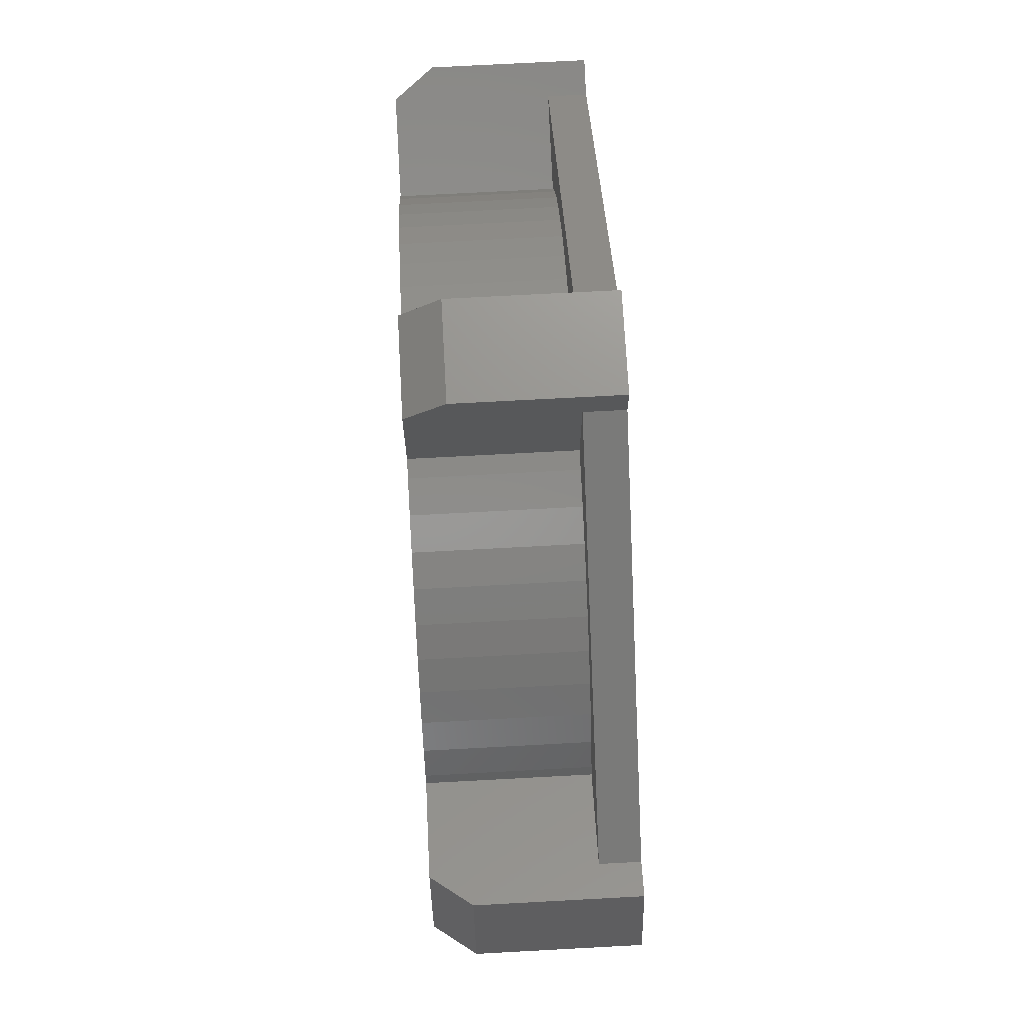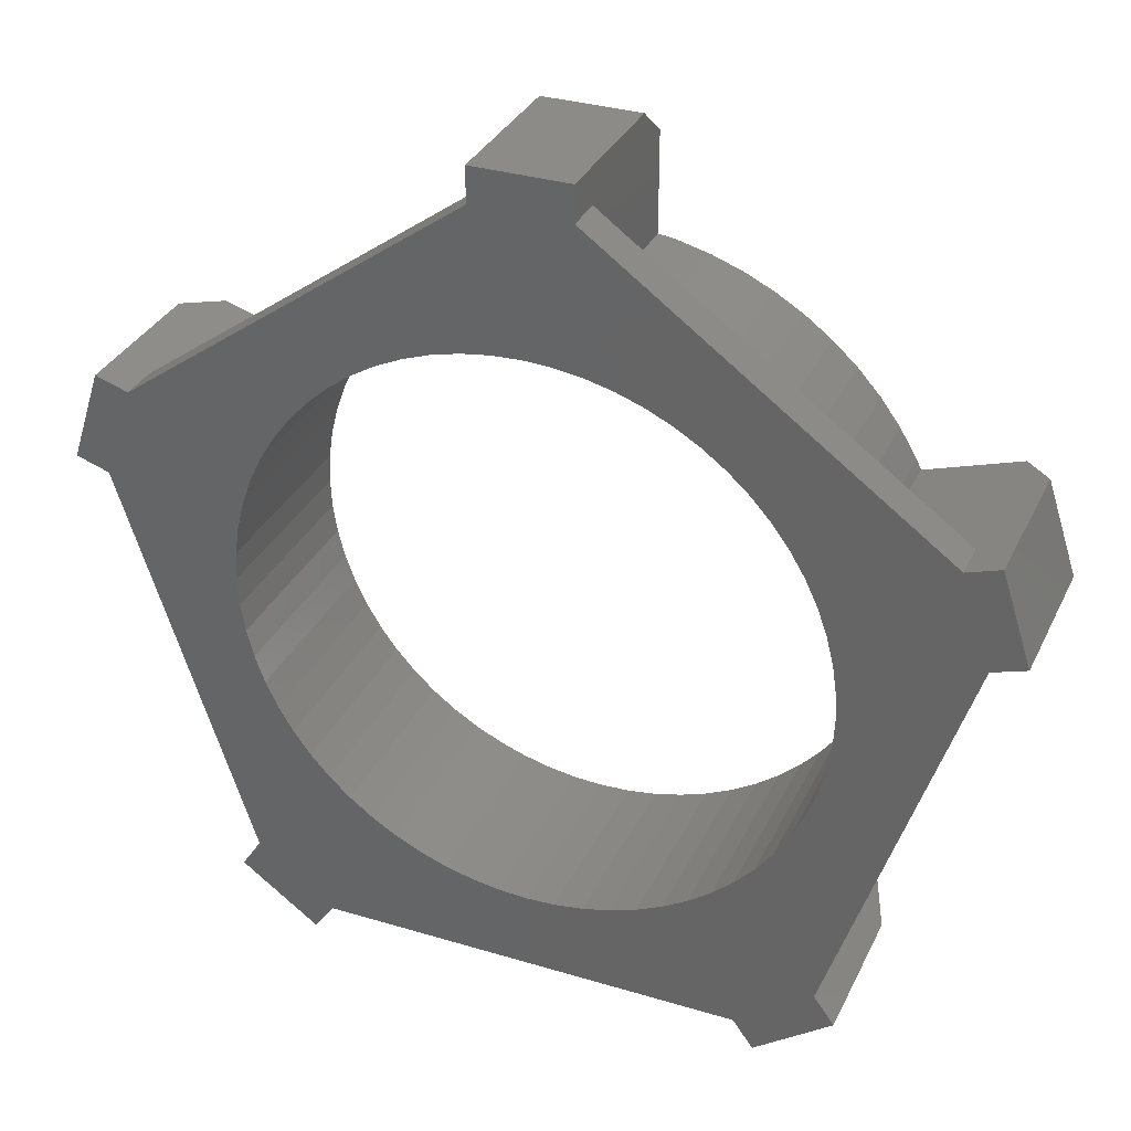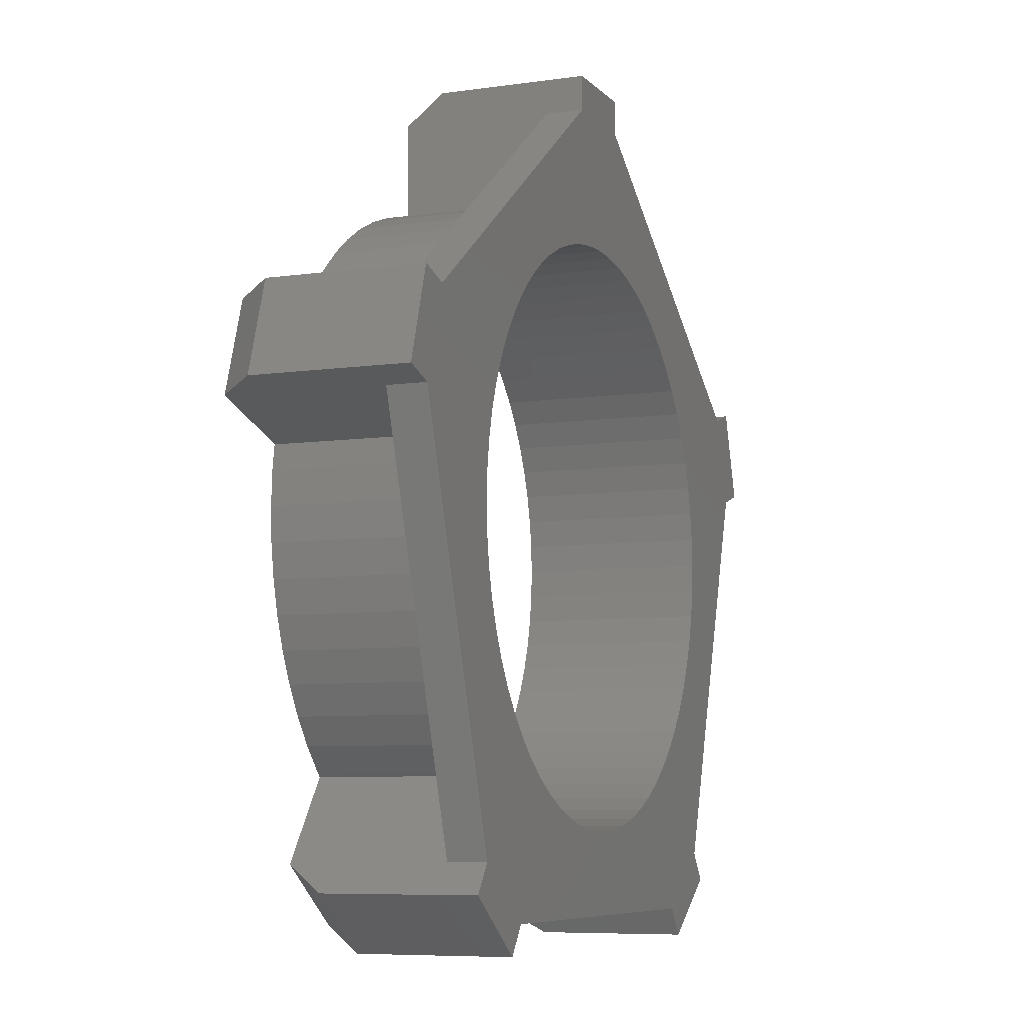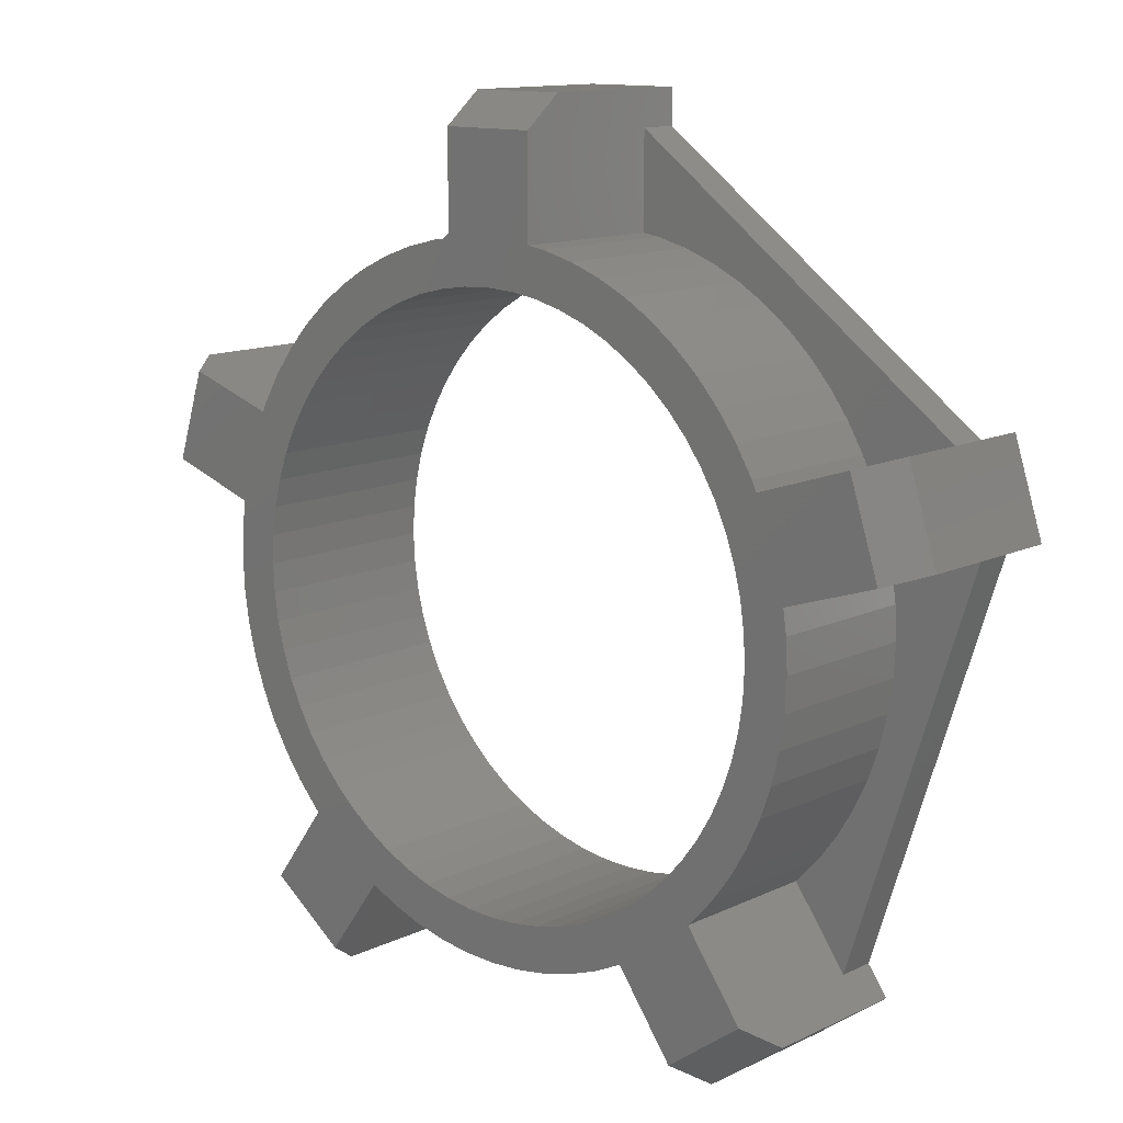
<metadata>
{"format":"stl","ext":"stl","renderer":"f3d","projection":"perspective","resolution":1024,"background":"white","views":[{"elev":71.2,"azim":86.9,"up":"+Y"},{"elev":32.9,"azim":-157.4,"up":"+Y"},{"elev":-7.3,"azim":112.4,"up":"+Y"},{"elev":12.6,"azim":42.2,"up":"+Y"}]}
</metadata>
<code>
# stl→obj: 308 verts, 616 faces
v -2.5 22.18 2
v -2.5 24 8
v -2.5 24 0
v -2.5 22.18 0
v -2.5 17.3 10
v -2.5 17.3 2
v -2.5 22.4 10
v -2.965 14.91 0
v -1.49 15.13 0
v -4.412 14.55 0
v -5.817 14.04 0
v -7.165 13.41 0
v -8.445 12.64 0
v -20.33 9.233 0
v -9.643 11.75 0
v -10.75 10.75 0
v -11.75 9.643 0
v -12.64 8.445 0
v -13.41 7.165 0
v -14.04 5.817 0
v -14.55 4.412 0
v -21.87 4.477 0
v -14.91 2.965 0
v -15.13 1.49 0
v -15.2 0 0
v 14.11 -19.42 0
v 13.41 -7.165 0
v 14.04 -5.817 0
v 12.64 -8.445 0
v 11.02 -19.42 0
v 12.08 -20.89 0
v 11.75 -9.643 0
v 9.643 -11.75 0
v 10.75 -10.75 0
v 8.445 -12.64 0
v 7.165 -13.41 0
v 5.817 -14.04 0
v 4.412 -14.55 0
v 2.965 -14.91 0
v 1.49 -15.13 0
v 0 -15.2 0
v -11.02 -19.42 0
v -1.49 -15.13 0
v -2.965 -14.91 0
v -4.412 -14.55 0
v -5.817 -14.04 0
v -7.165 -13.41 0
v -8.445 -12.64 0
v -15.06 -16.48 0
v -9.643 -11.75 0
v -10.75 -10.75 0
v -14.11 -19.42 0
v -12.08 -20.89 0
v -11.75 -9.643 0
v -12.64 -8.445 0
v -13.41 -7.165 0
v -14.04 -5.817 0
v -14.55 -4.412 0
v -16.13 -17.95 0
v 21.87 4.477 0
v 14.55 -4.412 0
v 14.91 -2.965 0
v 15.06 -16.48 0
v 16.13 -17.95 0
v 22.05 9.794 0
v 23.6 5.039 0
v 20.33 9.233 0
v 15.13 1.49 0
v 15.2 0 0
v 15.13 -1.49 0
v 14.91 2.965 0
v 14.55 4.412 0
v 14.04 5.817 0
v 13.41 7.165 0
v 12.64 8.445 0
v 11.75 9.643 0
v 10.75 10.75 0
v 9.643 11.75 0
v 8.445 12.64 0
v 2.5 22.18 0
v 7.165 13.41 0
v 5.817 14.04 0
v 4.412 14.55 0
v 2.965 14.91 0
v 1.49 15.13 0
v 0 15.2 0
v 2.5 24 0
v -14.91 -2.965 0
v -15.13 -1.49 0
v -22.05 9.794 0
v -23.6 5.039 0
v 20.53 9.3 10
v 17.23 2.97 10
v 22.08 4.544 10
v 15.13 -1.49 10
v 17.42 -1.715 10
v 15.2 0 10
v 14.91 -2.965 10
v 17.16 -3.414 10
v 15.68 7.724 10
v 14.55 4.412 10
v 13.41 7.165 10
v 15.43 8.249 10
v 16.75 -5.08 10
v 15.13 1.49 10
v 14.91 2.965 10
v 14.55 9.722 10
v 14.04 5.817 10
v 12.64 8.445 10
v 13.53 11.1 10
v 11.75 9.643 10
v 12.37 12.37 10
v 10.75 10.75 10
v 11.1 13.53 10
v 9.643 11.75 10
v 9.722 14.55 10
v 8.445 12.64 10
v 8.249 15.43 10
v 7.165 13.41 10
v 6.697 16.17 10
v 5.817 14.04 10
v 5.08 16.75 10
v 4.412 14.55 10
v 3.414 17.16 10
v 2.965 14.91 10
v 2.5 17.3 10
v 1.49 15.13 10
v 17.5 0 10
v 17.42 1.715 10
v 14.55 -4.412 10
v 16.17 -6.697 10
v 14.04 -5.817 10
v 15.43 -8.249 10
v 13.41 -7.165 10
v 14.55 -9.722 10
v 12.64 -8.445 10
v 13.53 -11.1 10
v 11.75 -9.643 10
v 12.37 -12.37 10
v 10.75 -10.75 10
v 12.2 -12.53 10
v 11.14 -19.59 10
v 15.19 -16.65 10
v 9.643 -11.75 10
v 8.445 -12.64 10
v 8.155 -15.48 10
v 7.165 -13.41 10
v 5.817 -14.04 10
v 6.697 -16.17 10
v 5.08 -16.75 10
v 4.412 -14.55 10
v 3.414 -17.16 10
v 2.965 -14.91 10
v 1.715 -17.42 10
v 1.49 -15.13 10
v 0 -15.2 10
v 0 -17.5 10
v -1.49 -15.13 10
v -1.715 -17.42 10
v -2.965 -14.91 10
v -3.414 -17.16 10
v -4.412 -14.55 10
v -5.08 -16.75 10
v -5.817 -14.04 10
v -6.697 -16.17 10
v -8.155 -15.48 10
v -7.165 -13.41 10
v -8.445 -12.64 10
v -12.2 -12.53 10
v -9.643 -11.75 10
v -10.75 -10.75 10
v -12.37 -12.37 10
v -11.75 -9.643 10
v -11.14 -19.59 10
v -15.19 -16.65 10
v -17.5 0 10
v -15.2 0 10
v -17.42 1.715 10
v -17.42 -1.715 10
v -17.16 -3.414 10
v -13.53 -11.1 10
v -12.64 -8.445 10
v -14.55 -9.722 10
v -13.41 -7.165 10
v -15.43 -8.249 10
v -14.04 -5.817 10
v -16.17 -6.697 10
v -14.55 -4.412 10
v -16.75 -5.08 10
v -14.91 -2.965 10
v -15.13 -1.49 10
v -14.91 2.965 10
v -17.23 2.97 10
v -15.13 1.49 10
v -20.53 9.3 10
v -15.68 7.724 10
v -22.08 4.544 10
v 2.5 22.4 10
v 0 15.2 10
v -1.49 15.13 10
v -2.965 14.91 10
v -3.414 17.16 10
v -4.412 14.55 10
v -5.08 16.75 10
v -5.817 14.04 10
v -6.697 16.17 10
v -7.165 13.41 10
v -8.249 15.43 10
v -8.445 12.64 10
v -9.722 14.55 10
v -9.643 11.75 10
v -11.1 13.53 10
v -10.75 10.75 10
v -12.37 12.37 10
v -11.75 9.643 10
v -13.53 11.1 10
v -12.64 8.445 10
v -14.55 9.722 10
v -13.41 7.165 10
v -15.43 8.249 10
v -14.04 5.817 10
v -14.55 4.412 10
v 2.5 24 8
v 2.5 22.18 2
v 2.5 17.3 2
v -21.87 4.477 2
v -23.6 5.039 8
v -17.23 2.97 8.558
v -17.23 2.97 2
v -15.68 7.724 7.724
v -22.05 9.794 8
v -20.33 9.233 2
v -15.68 7.724 2
v -15.06 -16.48 2
v -12.2 -12.53 8.557
v -12.2 -12.53 2
v -16.13 -17.95 8
v -8.155 -15.48 8.557
v -12.08 -20.89 8
v -14.11 -19.42 2
v -11.02 -19.42 2
v -8.155 -15.48 2
v 12.2 -12.53 8.557
v 15.06 -16.48 2
v 12.2 -12.53 2
v 16.13 -17.95 8
v 12.08 -20.89 8
v 11.02 -19.42 2
v 8.155 -15.48 8.557
v 8.155 -15.48 2
v 14.11 -19.42 2
v 15.68 7.724 7.724
v 20.33 9.233 2
v 15.68 7.724 2
v 21.87 4.477 2
v 17.23 2.97 8.558
v 17.23 2.97 2
v 23.6 5.039 8
v 22.05 9.794 8
v 17.42 1.715 2
v 17.5 0 2
v -17.5 0 2
v -17.42 1.715 2
v -1.715 -17.42 2
v 0 -17.5 2
v 12.37 12.37 2
v 13.53 11.1 2
v -11.1 13.53 2
v -12.37 12.37 2
v -5.08 16.75 2
v -6.697 16.17 2
v -16.75 -5.08 2
v -17.16 -3.414 2
v 8.249 15.43 2
v 6.697 16.17 2
v -15.43 8.249 2
v -14.55 9.722 2
v -13.53 11.1 2
v -3.414 17.16 2
v 15.43 -8.249 2
v 14.55 -9.722 2
v 3.414 -17.16 2
v 5.08 -16.75 2
v 12.37 -12.37 2
v 16.75 -5.08 2
v 16.17 -6.697 2
v -6.697 -16.17 2
v -5.08 -16.75 2
v -12.37 -12.37 2
v -13.53 -11.1 2
v -14.55 -9.722 2
v 14.55 9.722 2
v 15.43 8.249 2
v 5.08 16.75 2
v 3.414 17.16 2
v 11.1 13.53 2
v 9.722 14.55 2
v -8.249 15.43 2
v -9.722 14.55 2
v 1.715 -17.42 2
v 6.697 -16.17 2
v 13.53 -11.1 2
v -3.414 -17.16 2
v -15.43 -8.249 2
v -16.17 -6.697 2
v -17.42 -1.715 2
v 17.42 -1.715 2
v 17.16 -3.414 2
f 1 2 3
f 1 3 4
f 5 2 1
f 5 1 6
f 2 5 7
f 8 4 9
f 10 4 8
f 11 4 10
f 12 4 11
f 13 4 12
f 14 13 15
f 14 15 16
f 14 16 17
f 14 17 18
f 13 14 4
f 19 14 18
f 20 14 19
f 21 14 20
f 22 21 23
f 22 23 24
f 22 24 25
f 26 27 28
f 26 29 27
f 30 26 31
f 26 32 29
f 26 30 33
f 26 34 32
f 26 33 34
f 30 35 33
f 30 36 35
f 30 37 36
f 30 38 37
f 30 39 38
f 30 40 39
f 30 41 40
f 42 41 30
f 41 42 43
f 43 42 44
f 44 42 45
f 42 46 45
f 42 47 46
f 42 48 47
f 49 48 42
f 48 49 50
f 50 49 51
f 52 42 53
f 51 49 54
f 54 49 55
f 55 49 56
f 42 52 49
f 56 49 57
f 57 49 58
f 22 58 49
f 49 52 59
f 60 61 62
f 26 63 64
f 28 63 26
f 63 28 61
f 60 65 66
f 60 67 65
f 68 60 69
f 60 70 69
f 61 60 63
f 60 62 70
f 71 60 68
f 72 60 71
f 60 72 67
f 73 67 72
f 74 67 73
f 75 67 74
f 76 67 75
f 77 67 76
f 78 67 77
f 79 67 78
f 80 79 81
f 80 81 82
f 80 82 83
f 79 80 67
f 84 80 83
f 85 80 84
f 86 80 85
f 80 86 4
f 4 86 9
f 80 4 87
f 87 4 3
f 58 22 88
f 88 22 89
f 89 22 25
f 21 22 14
f 22 90 14
f 90 22 91
f 92 93 94
f 95 96 97
f 98 99 95
f 100 93 92
f 101 93 100
f 102 100 103
f 96 95 99
f 99 98 104
f 93 105 97
f 93 106 105
f 102 103 107
f 93 101 106
f 100 108 101
f 109 107 110
f 100 102 108
f 107 109 102
f 111 110 112
f 110 111 109
f 113 112 114
f 112 113 111
f 115 114 116
f 114 115 113
f 116 117 115
f 118 117 116
f 118 119 117
f 120 119 118
f 120 121 119
f 122 121 120
f 122 123 121
f 124 123 122
f 124 125 123
f 126 125 124
f 125 126 127
f 97 128 129
f 97 129 93
f 128 97 96
f 130 104 98
f 104 130 131
f 132 131 130
f 131 132 133
f 134 133 132
f 133 134 135
f 136 135 134
f 135 136 137
f 138 137 136
f 137 138 139
f 140 139 138
f 141 142 143
f 139 140 141
f 144 141 140
f 145 141 144
f 141 145 146
f 141 146 142
f 147 146 145
f 148 146 147
f 146 148 149
f 148 150 149
f 151 150 148
f 151 152 150
f 153 152 151
f 153 154 152
f 155 154 153
f 156 154 155
f 156 157 154
f 158 157 156
f 158 159 157
f 160 159 158
f 160 161 159
f 162 161 160
f 162 163 161
f 164 163 162
f 164 165 163
f 166 164 167
f 164 166 165
f 168 166 167
f 169 168 170
f 169 170 171
f 168 169 166
f 172 171 173
f 166 169 174
f 174 169 175
f 176 177 178
f 177 179 180
f 177 176 179
f 171 172 169
f 181 173 182
f 183 182 184
f 173 181 172
f 185 184 186
f 187 186 188
f 182 183 181
f 189 188 190
f 180 190 191
f 184 185 183
f 180 191 177
f 192 193 194
f 178 194 193
f 186 187 185
f 188 189 187
f 190 180 189
f 194 178 177
f 195 193 196
f 193 195 197
f 5 126 198
f 199 126 5
f 126 199 127
f 5 198 7
f 199 5 200
f 5 201 200
f 202 201 5
f 202 203 201
f 204 203 202
f 204 205 203
f 206 205 204
f 206 207 205
f 208 207 206
f 208 209 207
f 210 209 208
f 209 210 211
f 212 211 210
f 211 212 213
f 214 213 212
f 213 214 215
f 216 215 214
f 215 216 217
f 218 217 216
f 217 218 219
f 220 219 218
f 196 219 220
f 219 196 221
f 221 196 222
f 222 193 192
f 193 222 196
f 223 7 198
f 7 223 2
f 223 126 224
f 224 126 225
f 126 223 198
f 223 224 87
f 87 224 80
f 87 2 223
f 2 87 3
f 91 226 227
f 226 91 22
f 226 228 227
f 228 226 229
f 230 195 196
f 197 228 193
f 228 197 227
f 227 195 231
f 195 227 197
f 232 230 233
f 230 232 195
f 90 232 14
f 232 90 195
f 195 90 231
f 91 231 90
f 231 91 227
f 49 59 234
f 234 235 236
f 237 234 59
f 234 237 235
f 174 238 166
f 238 174 239
f 174 175 239
f 235 175 169
f 175 235 237
f 175 237 239
f 237 240 239
f 59 240 237
f 240 59 52
f 53 240 52
f 240 53 239
f 238 241 242
f 239 241 238
f 53 241 239
f 241 53 42
f 243 244 245
f 246 244 243
f 64 244 246
f 244 64 63
f 143 142 247
f 143 243 141
f 243 143 246
f 143 247 246
f 30 31 248
f 248 249 250
f 247 248 31
f 248 247 249
f 249 142 146
f 142 249 247
f 247 251 246
f 31 251 247
f 251 31 26
f 64 251 26
f 251 64 246
f 92 252 100
f 92 253 252
f 65 253 92
f 253 65 67
f 252 253 254
f 255 256 257
f 256 255 258
f 66 255 60
f 255 66 258
f 256 94 93
f 94 256 258
f 65 92 259
f 92 258 259
f 258 92 94
f 258 65 259
f 65 258 66
f 128 260 129
f 260 128 261
f 262 178 263
f 178 262 176
f 264 157 159
f 157 264 265
f 110 266 112
f 266 110 267
f 268 214 212
f 214 268 269
f 270 206 204
f 206 270 271
f 272 180 273
f 180 272 189
f 129 256 93
f 260 256 129
f 256 260 257
f 274 120 118
f 120 274 275
f 276 218 277
f 218 276 220
f 277 216 278
f 216 277 218
f 6 202 5
f 202 6 279
f 135 280 133
f 280 135 281
f 282 150 152
f 150 282 283
f 243 139 141
f 284 243 245
f 243 284 139
f 131 285 104
f 285 131 286
f 287 163 165
f 163 287 288
f 289 181 290
f 181 289 172
f 290 183 291
f 183 290 181
f 103 292 107
f 292 103 293
f 252 103 100
f 103 252 293
f 293 252 254
f 294 124 122
f 124 294 295
f 275 122 120
f 122 275 294
f 295 126 124
f 126 295 225
f 296 116 114
f 116 296 297
f 266 114 112
f 114 266 296
f 278 214 269
f 214 278 216
f 230 276 233
f 276 230 220
f 220 230 196
f 229 263 228
f 178 228 263
f 228 178 193
f 271 208 206
f 208 271 298
f 298 210 208
f 210 298 299
f 265 154 157
f 154 265 300
f 149 249 146
f 301 249 149
f 249 301 250
f 139 302 137
f 302 139 284
f 137 281 135
f 281 137 302
f 172 235 169
f 289 235 172
f 235 289 236
f 303 159 161
f 159 303 264
f 304 187 305
f 187 304 185
f 306 176 262
f 176 306 179
f 107 267 110
f 267 107 292
f 297 118 116
f 118 297 274
f 299 212 210
f 212 299 268
f 279 204 202
f 204 279 270
f 96 261 128
f 261 96 307
f 300 152 154
f 152 300 282
f 283 149 150
f 149 283 301
f 133 286 131
f 286 133 280
f 104 308 99
f 308 104 285
f 99 307 96
f 307 99 308
f 238 165 166
f 287 238 242
f 238 287 165
f 288 161 163
f 161 288 303
f 291 185 304
f 185 291 183
f 305 189 272
f 189 305 187
f 273 179 306
f 179 273 180
f 67 224 253
f 224 67 80
f 4 232 1
f 232 4 14
f 42 248 241
f 248 42 30
f 49 226 22
f 226 49 234
f 263 226 262
f 226 263 229
f 289 234 236
f 290 234 289
f 291 234 290
f 304 234 291
f 305 234 304
f 272 234 305
f 226 272 273
f 272 226 234
f 306 226 273
f 226 306 262
f 1 279 6
f 1 270 279
f 1 271 270
f 1 298 271
f 1 299 298
f 232 299 1
f 299 232 268
f 276 232 233
f 277 232 276
f 278 232 277
f 269 232 278
f 268 232 269
f 301 248 250
f 283 248 301
f 282 248 283
f 300 248 282
f 265 248 300
f 241 265 264
f 241 264 303
f 265 241 248
f 288 241 303
f 287 241 288
f 241 287 242
f 253 293 254
f 253 292 293
f 253 267 292
f 253 266 267
f 253 296 266
f 253 297 296
f 224 297 253
f 297 224 274
f 224 275 274
f 224 294 275
f 224 295 294
f 295 224 225
f 255 260 261
f 260 255 257
f 307 255 261
f 308 255 307
f 285 255 308
f 244 285 286
f 244 286 280
f 285 244 255
f 281 244 280
f 302 244 281
f 284 244 302
f 244 284 245
f 244 60 255
f 60 244 63
f 69 105 68
f 105 69 97
f 177 24 194
f 24 177 25
f 86 127 199
f 127 86 85
f 76 113 77
f 113 76 111
f 16 211 213
f 211 16 15
f 11 203 205
f 203 11 10
f 188 88 190
f 88 188 58
f 72 108 73
f 108 72 101
f 68 106 71
f 106 68 105
f 82 119 121
f 119 82 81
f 219 18 217
f 18 219 19
f 217 17 215
f 17 217 18
f 8 200 201
f 200 8 9
f 29 134 27
f 134 29 136
f 38 153 151
f 153 38 39
f 34 144 140
f 144 34 33
f 28 130 61
f 130 28 132
f 45 164 162
f 164 45 46
f 171 54 173
f 54 171 51
f 173 55 182
f 55 173 54
f 71 101 72
f 101 71 106
f 74 109 75
f 109 74 102
f 73 102 74
f 102 73 108
f 84 123 125
f 123 84 83
f 83 121 123
f 121 83 82
f 85 125 127
f 125 85 84
f 79 115 117
f 115 79 78
f 78 113 115
f 113 78 77
f 192 21 222
f 21 192 23
f 215 16 213
f 16 215 17
f 221 19 219
f 19 221 20
f 222 20 221
f 20 222 21
f 194 23 192
f 23 194 24
f 12 205 207
f 205 12 11
f 13 207 209
f 207 13 12
f 9 199 200
f 199 9 86
f 40 156 155
f 156 40 41
f 36 148 147
f 148 36 37
f 33 145 144
f 145 33 35
f 35 147 145
f 147 35 36
f 34 138 32
f 138 34 140
f 32 136 29
f 136 32 138
f 50 171 170
f 171 50 51
f 48 170 168
f 170 48 50
f 47 168 167
f 168 47 48
f 43 160 158
f 160 43 44
f 184 57 186
f 57 184 56
f 191 25 177
f 25 191 89
f 75 111 76
f 111 75 109
f 81 117 119
f 117 81 79
f 15 209 211
f 209 15 13
f 10 201 203
f 201 10 8
f 70 97 69
f 97 70 95
f 39 155 153
f 155 39 40
f 37 151 148
f 151 37 38
f 27 132 28
f 132 27 134
f 61 98 62
f 98 61 130
f 62 95 70
f 95 62 98
f 46 167 164
f 167 46 47
f 44 162 160
f 162 44 45
f 41 158 156
f 158 41 43
f 182 56 184
f 56 182 55
f 186 58 188
f 58 186 57
f 190 89 191
f 89 190 88

</code>
